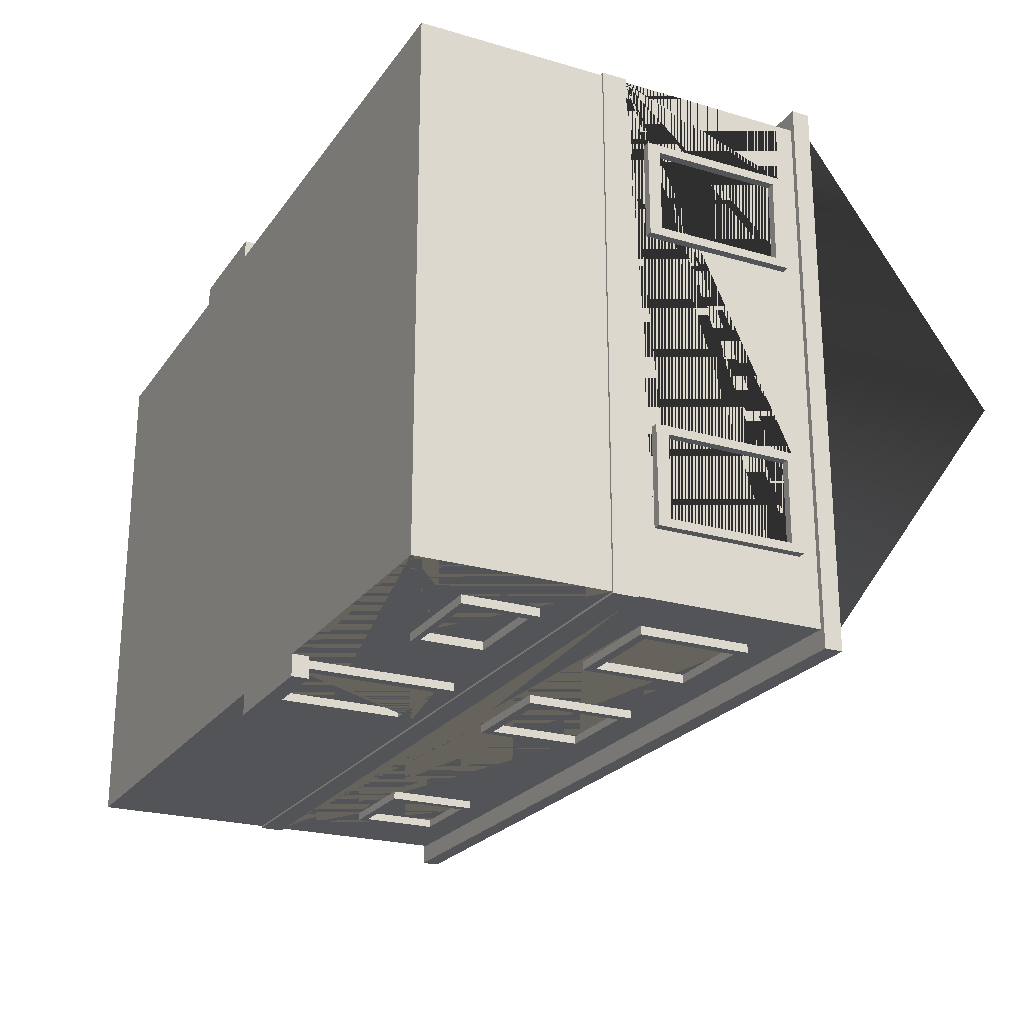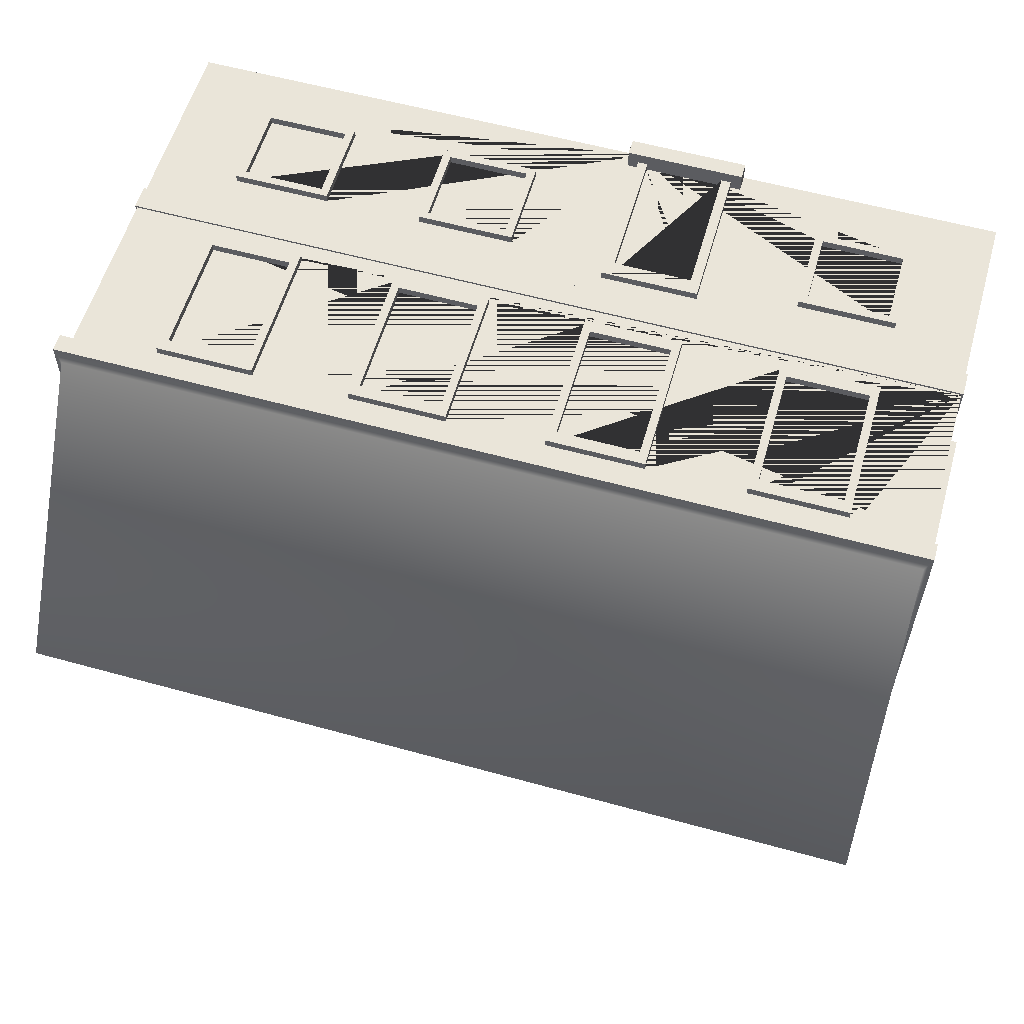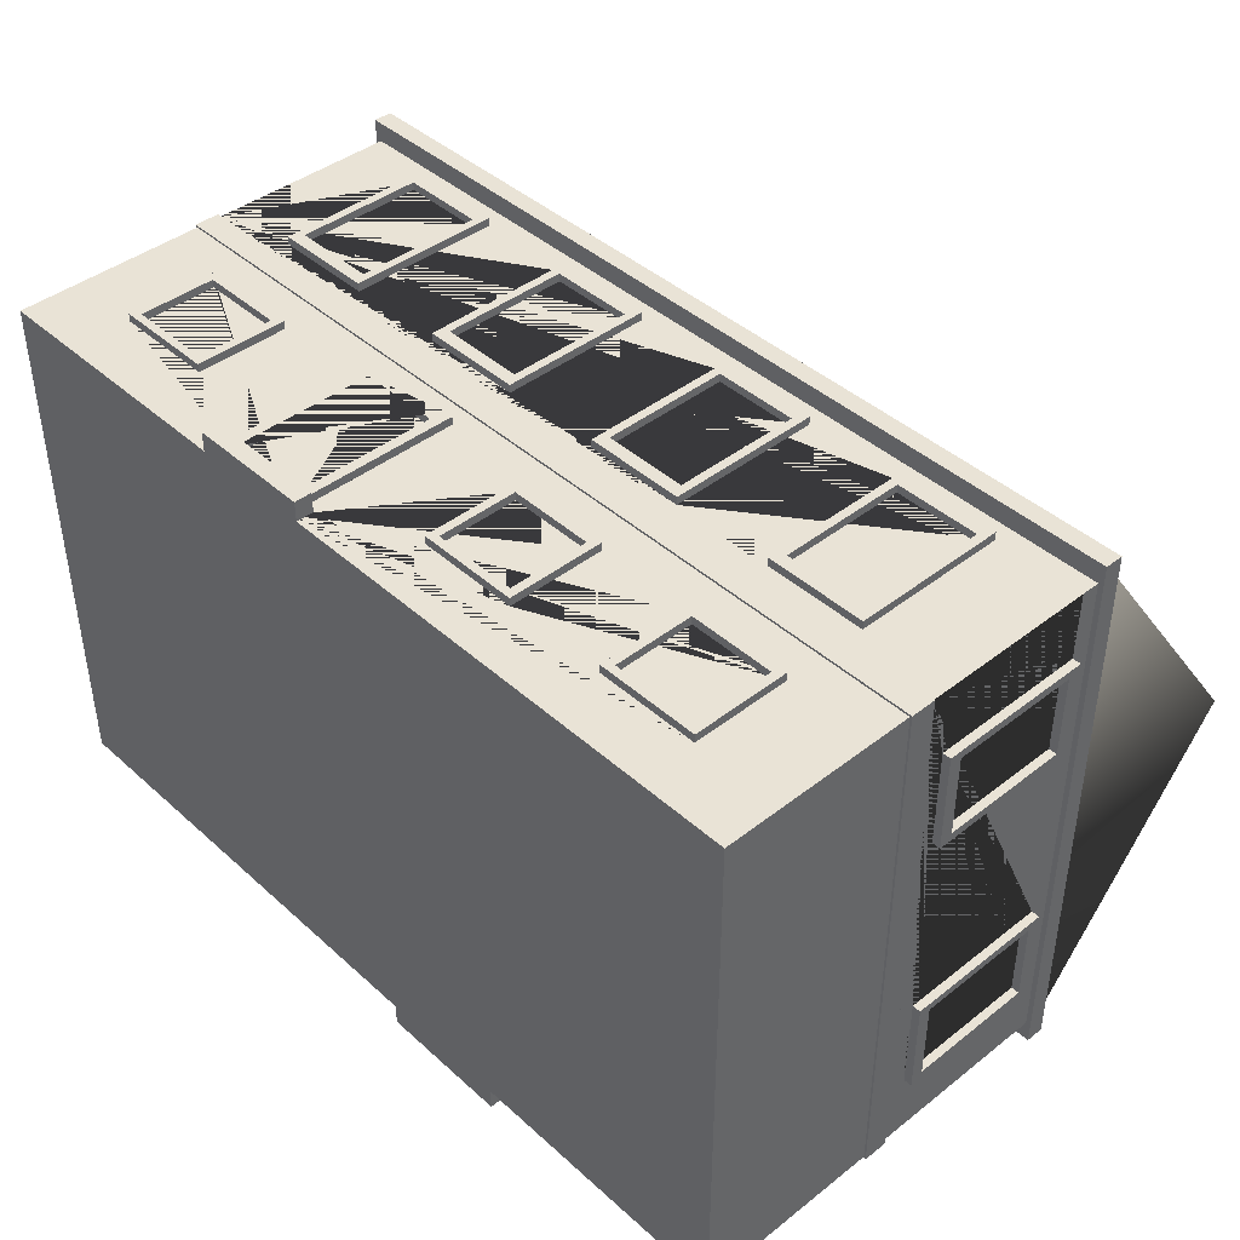
<metadata>
{"format":"obj","ext":"obj","renderer":"f3d","projection":"perspective","resolution":1024,"background":"white","views":[{"elev":-23.2,"azim":63.7,"up":"+Z"},{"elev":58.0,"azim":-164.0,"up":"+Z"},{"elev":42.2,"azim":46.9,"up":"+Z"}]}
</metadata>
<code>
g default
v 6.329 0.002866 9.784
v 14.96 0.002866 9.784
v 6.329 1.886 9.784
v 14.96 1.886 9.784
v 6.329 2.134 9.784
v 14.96 2.134 9.784
v 6.329 4.018 9.784
v 14.96 4.018 9.784
v 6.329 4.018 4.519
v 14.96 4.018 4.519
v 6.329 2.134 4.519
v 14.96 2.134 4.519
v 6.329 1.886 4.519
v 14.96 1.886 4.519
v 6.329 0.002866 4.519
v 14.96 0.002866 4.519
v 6.329 4.198 9.784
v 14.96 4.198 9.784
v 14.96 4.198 4.519
v 6.329 4.198 4.519
v 6.262 4.018 9.982
v 15.01 4.018 9.982
v 15.01 4.198 9.982
v 6.262 4.198 9.982
v 15.01 4.018 4.322
v 15.01 4.198 4.322
v 6.262 4.018 4.322
v 6.262 4.198 4.322
v 6.329 6.12 7.152
v 14.96 6.12 7.152
v 6.329 4.018 9.258
v 6.329 4.018 8.205
v 7.104 4.018 9.784
v 8.102 4.018 9.784
v 9.1 4.018 9.784
v 10.1 4.018 9.784
v 11.1 4.018 9.784
v 12.09 4.018 9.784
v 13.09 4.018 9.784
v 14.09 4.018 9.784
v 9.1 0.002866 9.784
v 10.1 0.002866 9.784
v 14.96 4.018 9.115
v 14.96 4.018 8.133
v 14.96 4.018 6.17
v 14.96 4.018 5.189
v 11.05 4.018 4.519
v 12.14 4.018 4.519
v 13.24 4.018 4.519
v 14.33 4.018 4.519
v 11.05 0.002866 4.519
v 12.14 0.002866 4.519
v 7.365 4.018 4.519
v 8.401 4.018 4.519
v 6.329 2.322 8.205
v 6.329 3.829 8.205
v 6.329 3.829 9.258
v 6.329 2.322 9.258
v 6.329 3.83 9.784
v 7.104 3.829 9.784
v 7.104 2.322 9.784
v 8.102 2.322 9.784
v 8.102 3.829 9.784
v 9.1 3.829 9.784
v 9.1 2.322 9.784
v 10.1 2.322 9.784
v 10.1 3.829 9.784
v 11.1 3.829 9.784
v 11.1 2.322 9.784
v 12.09 2.322 9.784
v 12.09 3.829 9.784
v 13.09 3.829 9.784
v 13.09 2.322 9.784
v 14.09 2.322 9.784
v 14.09 3.829 9.784
v 14.96 3.84 9.784
v 14.96 2.322 9.115
v 14.96 3.836 9.115
v 14.96 3.829 8.133
v 14.96 2.322 8.133
v 14.96 2.322 6.17
v 14.96 3.829 6.17
v 14.96 3.829 5.189
v 14.96 2.322 5.189
v 14.96 3.729 4.519
v 14.96 2.559 4.519
v 14.33 3.641 4.519
v 14.33 2.522 4.519
v 13.24 2.518 4.519
v 13.24 3.641 4.519
v 12.14 3.641 4.519
v 12.14 2.514 4.519
v 11.05 2.511 4.519
v 11.05 3.641 4.519
v 8.401 3.641 4.519
v 8.401 2.699 4.519
v 7.365 2.699 4.519
v 7.365 3.641 4.519
v 6.329 1.51 5.046
v 6.329 0.5679 5.046
v 6.329 0.5679 6.099
v 6.329 1.51 6.099
v 7.104 1.51 9.784
v 8.102 1.51 9.784
v 9.1 1.698 9.784
v 10.1 1.698 9.784
v 11.1 1.51 9.784
v 11.1 0.5679 9.784
v 12.09 0.5679 9.784
v 12.09 1.51 9.784
v 13.09 1.51 9.784
v 13.09 0.5679 9.784
v 14.09 0.5679 9.784
v 14.09 1.51 9.784
v 7.104 0.6056 9.784
v 8.102 0.6056 9.784
v 14.33 1.51 4.519
v 14.33 0.7562 4.519
v 13.24 0.7562 4.519
v 13.24 1.51 4.519
v 12.14 1.698 4.519
v 11.05 1.698 4.519
v 12.14 0.1724 4.519
v 11.05 0.1724 4.519
v 12.04 1.698 4.519
v 11.16 1.698 4.519
v 12.04 0.1724 4.519
v 11.16 0.1724 4.519
v 12.04 1.545 4.519
v 11.16 1.545 4.519
v 9.1 0.1724 9.784
v 10.1 0.1724 9.784
v 9.2 1.698 9.784
v 9.999 1.698 9.784
v 9.2 0.1724 9.784
v 9.999 0.1724 9.784
v 9.999 1.545 9.784
v 9.2 1.545 9.784
v 13.18 2.448 9.784
v 14.01 2.448 9.784
v 14.01 3.704 9.784
v 13.18 3.704 9.784
v 7.452 2.778 4.519
v 8.315 2.778 4.519
v 7.452 3.562 4.519
v 8.315 3.562 4.519
v 11.14 2.605 4.519
v 12.05 2.608 4.519
v 11.14 3.547 4.519
v 12.05 3.547 4.519
v 13.33 2.612 4.519
v 14.24 2.615 4.519
v 13.33 3.547 4.519
v 14.24 3.547 4.519
v 14.96 3.704 6.088
v 14.96 3.704 5.27
v 14.96 2.448 6.088
v 14.96 2.448 5.27
v 14.96 3.709 9.033
v 14.96 3.704 8.215
v 14.96 2.448 9.033
v 14.96 2.448 8.215
v 11.18 3.704 9.784
v 12.01 3.704 9.784
v 11.18 2.448 9.784
v 12.01 2.448 9.784
v 9.184 3.704 9.784
v 10.02 3.704 9.784
v 9.184 2.448 9.784
v 10.02 2.448 9.784
v 7.188 3.704 9.784
v 8.019 3.704 9.784
v 7.188 2.448 9.784
v 8.019 2.448 9.784
v 6.329 3.704 8.292
v 6.329 3.704 9.17
v 6.329 2.448 8.292
v 6.329 2.448 9.17
v 6.329 1.431 5.133
v 6.329 1.431 6.011
v 6.329 0.6464 5.133
v 6.329 0.6464 6.011
v 7.188 1.434 9.784
v 8.019 1.434 9.784
v 7.188 0.6809 9.784
v 8.019 0.6809 9.784
v 13.18 1.431 9.784
v 14.01 1.431 9.784
v 13.18 0.6464 9.784
v 14.01 0.6464 9.784
v 11.18 1.431 9.784
v 12.01 1.431 9.784
v 11.18 0.6464 9.784
v 12.01 0.6464 9.784
v 13.33 0.819 4.519
v 14.24 0.819 4.519
v 13.33 1.447 4.519
v 14.24 1.447 4.519
v 13.18 2.448 9.664
v 14.01 2.448 9.664
v 14.01 3.704 9.664
v 13.18 3.704 9.664
v 7.452 2.778 4.639
v 8.315 2.778 4.639
v 7.452 3.562 4.639
v 8.315 3.562 4.639
v 11.14 2.605 4.639
v 12.05 2.608 4.639
v 11.14 3.547 4.639
v 12.05 3.547 4.639
v 13.33 2.612 4.639
v 14.24 2.615 4.639
v 13.33 3.547 4.639
v 14.24 3.547 4.639
v 14.84 3.704 6.088
v 14.84 3.704 5.27
v 14.84 2.448 6.088
v 14.84 2.448 5.27
v 14.84 3.709 9.033
v 14.84 3.704 8.215
v 14.84 2.448 9.033
v 14.84 2.448 8.215
v 11.18 3.704 9.664
v 12.01 3.704 9.664
v 11.18 2.448 9.664
v 12.01 2.448 9.664
v 9.184 3.704 9.664
v 10.02 3.704 9.664
v 9.184 2.448 9.664
v 10.02 2.448 9.664
v 7.188 3.704 9.664
v 8.019 3.704 9.664
v 7.188 2.448 9.664
v 8.019 2.448 9.664
v 6.449 3.704 8.292
v 6.449 3.704 9.17
v 6.449 2.448 8.292
v 6.449 2.448 9.17
v 6.449 1.431 5.133
v 6.449 1.431 6.011
v 6.449 0.6464 5.133
v 6.449 0.6464 6.011
v 7.188 1.434 9.664
v 8.019 1.434 9.664
v 7.188 0.6809 9.664
v 8.019 0.6809 9.664
v 13.18 1.431 9.664
v 14.01 1.431 9.664
v 13.18 0.6464 9.664
v 14.01 0.6464 9.664
v 11.18 1.431 9.664
v 12.01 1.431 9.664
v 11.18 0.6464 9.664
v 12.01 0.6464 9.664
v 13.33 0.819 4.639
v 14.24 0.819 4.639
v 13.33 1.447 4.639
v 14.24 1.447 4.639
v 12.04 1.698 4.438
v 11.16 1.698 4.438
v 12.14 1.698 4.438
v 12.14 0.1724 4.438
v 12.04 0.1724 4.438
v 12.04 1.545 4.438
v 11.16 1.545 4.438
v 11.16 0.1724 4.438
v 11.05 0.1724 4.438
v 11.05 1.698 4.438
v 11.05 0.002866 4.438
v 12.14 0.002866 4.438
v 9.999 0.1724 9.865
v 10.1 0.1724 9.865
v 9.2 0.1724 9.865
v 9.1 0.1724 9.865
v 9.1 0.002866 9.865
v 10.1 0.002866 9.865
v 9.2 1.698 9.865
v 9.999 1.698 9.865
v 9.1 1.698 9.865
v 9.2 1.545 9.865
v 9.999 1.545 9.865
v 10.1 1.698 9.865
v 13.09 2.322 9.865
v 14.09 2.322 9.865
v 14.01 2.448 9.865
v 13.18 2.448 9.865
v 14.09 3.829 9.865
v 14.01 3.704 9.865
v 13.09 3.829 9.865
v 13.18 3.704 9.865
v 7.365 2.699 4.438
v 8.401 2.699 4.438
v 7.452 2.778 4.438
v 8.315 2.778 4.438
v 7.365 3.641 4.438
v 7.452 3.562 4.438
v 8.401 3.641 4.438
v 8.315 3.562 4.438
v 11.05 2.511 4.438
v 12.14 2.514 4.438
v 11.14 2.605 4.438
v 12.05 2.608 4.438
v 11.05 3.641 4.438
v 11.14 3.547 4.438
v 12.14 3.641 4.438
v 12.05 3.547 4.438
v 13.24 2.518 4.438
v 14.33 2.522 4.438
v 13.33 2.612 4.438
v 14.24 2.615 4.438
v 13.24 3.641 4.438
v 13.33 3.547 4.438
v 14.33 3.641 4.438
v 14.24 3.547 4.438
v 15.04 3.829 6.17
v 15.04 3.829 5.189
v 15.04 3.704 6.088
v 15.04 3.704 5.27
v 15.04 2.322 6.17
v 15.04 2.448 6.088
v 15.04 2.322 5.189
v 15.04 2.448 5.27
v 15.04 3.836 9.115
v 15.04 3.829 8.133
v 15.04 3.709 9.033
v 15.04 3.704 8.215
v 15.04 2.322 9.115
v 15.04 2.448 9.033
v 15.04 2.322 8.133
v 15.04 2.448 8.215
v 11.1 3.829 9.865
v 12.09 3.829 9.865
v 11.18 3.704 9.865
v 12.01 3.704 9.865
v 11.1 2.322 9.865
v 11.18 2.448 9.865
v 12.09 2.322 9.865
v 12.01 2.448 9.865
v 9.1 3.829 9.865
v 10.1 3.829 9.865
v 9.184 3.704 9.865
v 10.02 3.704 9.865
v 9.1 2.322 9.865
v 9.184 2.448 9.865
v 10.1 2.322 9.865
v 10.02 2.448 9.865
v 7.104 3.829 9.865
v 8.102 3.829 9.865
v 7.188 3.704 9.865
v 8.019 3.704 9.865
v 7.104 2.322 9.865
v 7.188 2.448 9.865
v 8.102 2.322 9.865
v 8.019 2.448 9.865
v 6.248 3.829 8.205
v 6.248 3.829 9.258
v 6.248 3.704 8.292
v 6.248 3.704 9.17
v 6.248 2.322 8.205
v 6.248 2.448 8.292
v 6.248 2.322 9.258
v 6.248 2.448 9.17
v 6.248 1.51 5.046
v 6.248 1.51 6.099
v 6.248 1.431 5.133
v 6.248 1.431 6.011
v 6.248 0.5679 5.046
v 6.248 0.6464 5.133
v 6.248 0.5679 6.099
v 6.248 0.6464 6.011
v 7.104 1.51 9.865
v 8.102 1.51 9.865
v 7.188 1.434 9.865
v 8.019 1.434 9.865
v 7.104 0.6056 9.865
v 7.188 0.6809 9.865
v 8.102 0.6056 9.865
v 8.019 0.6809 9.865
v 13.09 1.51 9.865
v 14.09 1.51 9.865
v 13.18 1.431 9.865
v 14.01 1.431 9.865
v 13.09 0.5679 9.865
v 13.18 0.6464 9.865
v 14.09 0.5679 9.865
v 14.01 0.6464 9.865
v 11.1 1.51 9.865
v 12.09 1.51 9.865
v 11.18 1.431 9.865
v 12.01 1.431 9.865
v 11.1 0.5679 9.865
v 11.18 0.6464 9.865
v 12.09 0.5679 9.865
v 12.01 0.6464 9.865
v 13.24 0.7562 4.438
v 14.33 0.7562 4.438
v 13.33 0.819 4.438
v 14.24 0.819 4.438
v 13.24 1.51 4.438
v 13.33 1.447 4.438
v 14.33 1.51 4.438
v 14.24 1.447 4.438
v 11.05 0.002866 4.301
v 11.05 0.1724 4.301
v 11.16 0.1724 4.301
v 12.04 0.1724 4.301
v 12.14 0.1724 4.301
v 12.14 0.002866 4.301
v 9.999 0.1724 9.981
v 10.1 0.1724 9.981
v 9.2 0.1724 9.981
v 9.1 0.1724 9.981
v 9.1 0.002866 9.981
v 10.1 0.002866 9.981
v 10.95 0.002866 4.519
v 10.95 0.1724 4.519
v 10.95 0.1724 4.438
v 10.95 0.002866 4.438
v 10.95 0.1724 4.301
v 10.95 0.002866 4.301
v 12.25 0.1724 4.519
v 12.25 0.002866 4.519
v 12.25 0.002866 4.438
v 12.25 0.1724 4.438
v 12.25 0.002866 4.301
v 12.25 0.1724 4.301
v 8.994 0.1724 9.784
v 8.994 0.002866 9.784
v 8.994 0.002866 9.865
v 8.994 0.1724 9.865
v 8.994 0.002866 9.981
v 8.994 0.1724 9.981
v 10.2 0.002866 9.784
v 10.2 0.1724 9.784
v 10.2 0.1724 9.865
v 10.2 0.002866 9.865
v 10.2 0.1724 9.981
v 10.2 0.002866 9.981
v 12.04 1.545 4.603
v 11.16 1.545 4.603
v 12.04 0.1724 4.603
v 11.16 0.1724 4.603
v 9.999 0.1724 9.709
v 9.999 1.545 9.709
v 9.2 1.545 9.709
v 9.2 0.1724 9.709
v 6.329 0.002866 4.519
v 11.05 0.002866 4.519
v 12.14 0.002866 4.519
v 13.24 0.002866 4.519
v 14.33 0.002866 4.519
v 14.96 0.002866 4.519
v 14.96 0.002866 9.784
v 14.09 0.002866 9.784
v 13.09 0.002866 9.784
v 12.09 0.002866 9.784
v 11.1 0.002866 9.784
v 10.1 0.002866 9.784
v 9.1 0.002866 9.784
v 8.102 0.002866 9.784
v 7.104 0.002866 9.784
v 6.329 0.002866 9.784
v 6.329 0.002866 6.099
v 6.329 0.002866 5.046
v 14.98 1.886 4.499
v 14.98 1.886 9.804
v 14.98 2.134 4.499
v 14.98 2.134 9.804
v 6.309 1.886 4.499
v 6.309 1.886 9.804
v 6.309 2.134 9.804
v 6.309 2.134 4.499
g pCube3
f 29 30 19 20
g defaultHideFaceDataSet pCubeShape3HiddenFacesSet pCube3
f 447 448 449 450 451 452 453 454 455 456 457 458 459 460 461 462 463 464
g pCube3
f 2 16 14 4
f 466 465 467 468
f 6 12 86 85 10 46 45 44 43 8 76 78 79 80 77 82 83 84 81
f 469 470 471 472
f 21 22 23 24
f 22 25 26 23
f 25 27 28 26
f 27 21 24 28
f 7 33 34 35 36 37 38 39 40 8 22 21
f 18 17 24 23
f 8 43 44 45 46 10 25 22
f 19 18 23 26
f 10 50 49 48 47 54 53 9 27 25
f 20 19 26 28
f 9 32 31 7 21 27
f 17 29 20
f 17 18 30 29
f 5 59 7 31 32 9 11 57 58 55 56
f 471 470 466 468
f 469 472 467 465
f 199 200 201 202
f 5 6 76 8 40 39 38 37 36 35 34 33 7 59 74 73 72 75 70 69 68 71 66 65 64 67 62 61 60 63
f 11 9 53 54 47 48 49 50 10 85 86 12 97 96 95 98 93 92 91 94 89 88 87 90
f 204 203 205 206
f 208 207 209 210
f 212 211 213 214
f 216 215 217 218
f 220 219 221 222
f 224 223 225 226
f 228 227 229 230
f 232 231 233 234
f 236 235 237 238
f 15 1 3 13 101 100 99 102
f 240 239 241 242
f 244 243 245 246
f 42 2 4 3 1 41 131 105 133 134 106 132 113 112 111 114 109 108 107 110 104 116 115 103
f 248 247 249 250
f 252 251 253 254
f 16 52 123 121 125 126 122 124 51 15 13 14 119 118 117 120
f 256 255 257 258
f 260 259 261 262 263 264 265 266 267 268
f 403 404 405 406 407 408
f 410 409 411 412 413 414
f 278 277 279 274 273 280 281 271 272 282
f 283 284 285 286
f 284 287 288 285
f 287 289 290 288
f 289 283 286 290
f 292 291 293 294
f 291 295 296 293
f 295 297 298 296
f 297 292 294 298
f 300 299 301 302
f 299 303 304 301
f 303 305 306 304
f 305 300 302 306
f 308 307 309 310
f 307 311 312 309
f 311 313 314 312
f 313 308 310 314
f 316 315 317 318
f 315 319 320 317
f 319 321 322 320
f 321 316 318 322
f 324 323 325 326
f 323 327 328 325
f 327 329 330 328
f 329 324 326 330
f 332 331 333 334
f 331 335 336 333
f 335 337 338 336
f 337 332 334 338
f 340 339 341 342
f 339 343 344 341
f 343 345 346 344
f 345 340 342 346
f 348 347 349 350
f 347 351 352 349
f 351 353 354 352
f 353 348 350 354
f 356 355 357 358
f 355 359 360 357
f 359 361 362 360
f 361 356 358 362
f 364 363 365 366
f 363 367 368 365
f 367 369 370 368
f 369 364 366 370
f 372 371 373 374
f 371 375 376 373
f 375 377 378 376
f 377 372 374 378
f 380 379 381 382
f 379 383 384 381
f 383 385 386 384
f 385 380 382 386
f 388 387 389 390
f 387 391 392 389
f 391 393 394 392
f 393 388 390 394
f 396 395 397 398
f 395 399 400 397
f 399 401 402 400
f 401 396 398 402
f 139 140 200 199
f 140 141 201 200
f 141 142 202 201
f 142 139 199 202
f 144 143 203 204
f 143 145 205 203
f 145 146 206 205
f 146 144 204 206
f 148 147 207 208
f 147 149 209 207
f 149 150 210 209
f 150 148 208 210
f 152 151 211 212
f 151 153 213 211
f 153 154 214 213
f 154 152 212 214
f 156 155 215 216
f 155 157 217 215
f 157 158 218 217
f 158 156 216 218
f 160 159 219 220
f 159 161 221 219
f 161 162 222 221
f 162 160 220 222
f 164 163 223 224
f 163 165 225 223
f 165 166 226 225
f 166 164 224 226
f 168 167 227 228
f 167 169 229 227
f 169 170 230 229
f 170 168 228 230
f 172 171 231 232
f 171 173 233 231
f 173 174 234 233
f 174 172 232 234
f 176 175 235 236
f 175 177 237 235
f 177 178 238 237
f 178 176 236 238
f 180 179 239 240
f 179 181 241 239
f 181 182 242 241
f 182 180 240 242
f 184 183 243 244
f 183 185 245 243
f 185 186 246 245
f 186 184 244 246
f 188 187 247 248
f 187 189 249 247
f 189 190 250 249
f 190 188 248 250
f 192 191 251 252
f 191 193 253 251
f 193 194 254 253
f 194 192 252 254
f 196 195 255 256
f 195 197 257 255
f 197 198 258 257
f 198 196 256 258
f 126 125 259 260
f 125 121 261 259
f 121 123 262 261
f 127 129 264 263
f 129 130 265 264
f 130 128 266 265
f 124 122 268 267
f 122 126 260 268
f 415 416 417 418
f 128 127 263 266
f 421 422 423 424
f 52 51 269 270
f 136 135 273 271
f 427 428 429 430
f 41 42 276 275
f 433 434 435 436
f 134 133 277 278
f 133 105 279 277
f 105 131 274 279
f 135 138 280 273
f 138 137 281 280
f 137 136 271 281
f 132 106 282 272
f 106 134 278 282
f 73 74 284 283
f 140 139 286 285
f 74 75 287 284
f 141 140 285 288
f 75 72 289 287
f 142 141 288 290
f 72 73 283 289
f 139 142 290 286
f 96 97 291 292
f 143 144 294 293
f 97 98 295 291
f 145 143 293 296
f 98 95 297 295
f 146 145 296 298
f 95 96 292 297
f 144 146 298 294
f 92 93 299 300
f 147 148 302 301
f 93 94 303 299
f 149 147 301 304
f 94 91 305 303
f 150 149 304 306
f 91 92 300 305
f 148 150 306 302
f 88 89 307 308
f 151 152 310 309
f 89 90 311 307
f 153 151 309 312
f 90 87 313 311
f 154 153 312 314
f 87 88 308 313
f 152 154 314 310
f 83 82 315 316
f 155 156 318 317
f 82 81 319 315
f 157 155 317 320
f 81 84 321 319
f 158 157 320 322
f 84 83 316 321
f 156 158 322 318
f 79 78 323 324
f 159 160 326 325
f 78 77 327 323
f 161 159 325 328
f 77 80 329 327
f 162 161 328 330
f 80 79 324 329
f 160 162 330 326
f 71 68 331 332
f 163 164 334 333
f 68 69 335 331
f 165 163 333 336
f 69 70 337 335
f 166 165 336 338
f 70 71 332 337
f 164 166 338 334
f 67 64 339 340
f 167 168 342 341
f 64 65 343 339
f 169 167 341 344
f 65 66 345 343
f 170 169 344 346
f 66 67 340 345
f 168 170 346 342
f 63 60 347 348
f 171 172 350 349
f 60 61 351 347
f 173 171 349 352
f 61 62 353 351
f 174 173 352 354
f 62 63 348 353
f 172 174 354 350
f 57 56 355 356
f 175 176 358 357
f 56 55 359 355
f 177 175 357 360
f 55 58 361 359
f 178 177 360 362
f 58 57 356 361
f 176 178 362 358
f 102 99 363 364
f 179 180 366 365
f 99 100 367 363
f 181 179 365 368
f 100 101 369 367
f 182 181 368 370
f 101 102 364 369
f 180 182 370 366
f 104 103 371 372
f 183 184 374 373
f 103 115 375 371
f 185 183 373 376
f 115 116 377 375
f 186 185 376 378
f 116 104 372 377
f 184 186 378 374
f 114 111 379 380
f 187 188 382 381
f 111 112 383 379
f 189 187 381 384
f 112 113 385 383
f 190 189 384 386
f 113 114 380 385
f 188 190 386 382
f 110 107 387 388
f 191 192 390 389
f 107 108 391 387
f 193 191 389 392
f 108 109 393 391
f 194 193 392 394
f 109 110 388 393
f 192 194 394 390
f 118 119 395 396
f 195 196 398 397
f 119 120 399 395
f 197 195 397 400
f 120 117 401 399
f 198 197 400 402
f 117 118 396 401
f 196 198 402 398
f 418 417 419 420
f 267 266 405 404
f 266 263 406 405
f 263 262 407 406
f 424 423 425 426
f 270 269 403 408
f 272 271 409 410
f 271 273 411 409
f 273 274 412 411
f 430 429 431 432
f 275 276 414 413
f 436 435 437 438
f 51 124 416 415
f 124 267 417 416
f 269 51 415 418
f 267 404 419 417
f 404 403 420 419
f 403 269 418 420
f 123 52 422 421
f 52 270 423 422
f 262 123 421 424
f 270 408 425 423
f 408 407 426 425
f 407 262 424 426
f 131 41 428 427
f 41 275 429 428
f 274 131 427 430
f 275 413 431 429
f 413 412 432 431
f 412 274 430 432
f 42 132 434 433
f 132 272 435 434
f 276 42 433 436
f 272 410 437 435
f 410 414 438 437
f 414 276 436 438
f 130 129 439 440
f 129 127 441 439
f 127 128 442 441
f 128 130 440 442
f 136 137 444 443
f 137 138 445 444
f 138 135 446 445
f 135 136 443 446
f 19 30 18
f 17 20 28 24
f 4 14 465 466
f 12 6 468 467
f 13 3 470 469
f 5 11 472 471
f 3 4 466 470
f 6 5 471 468
f 11 12 467 472
f 14 13 469 465

</code>
